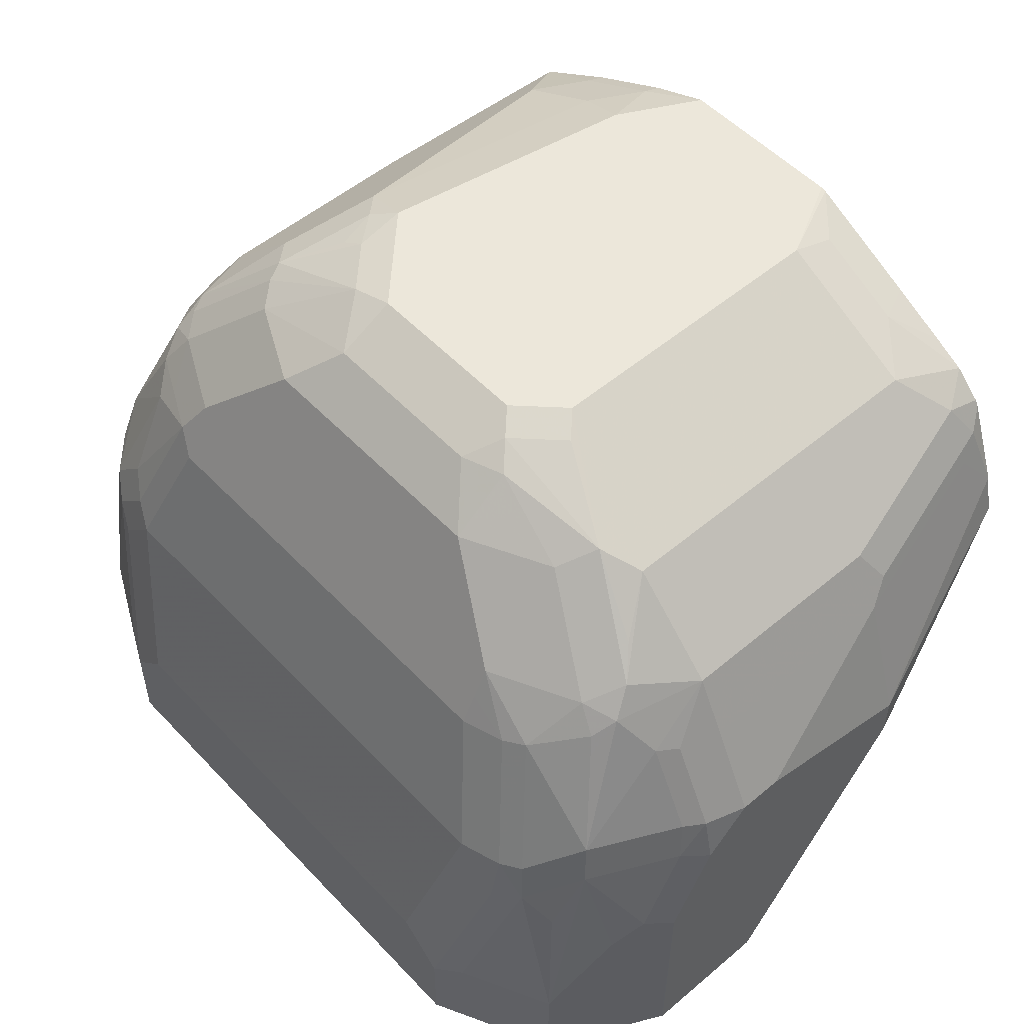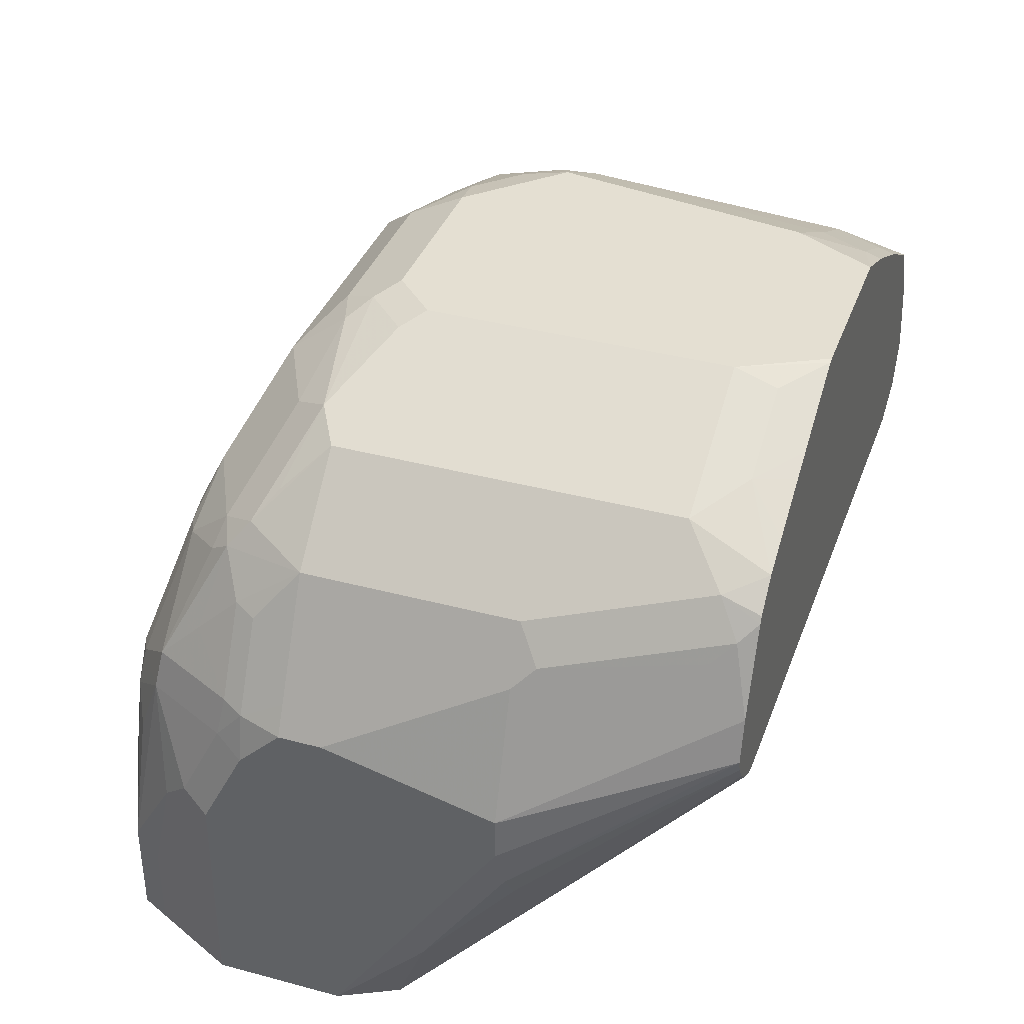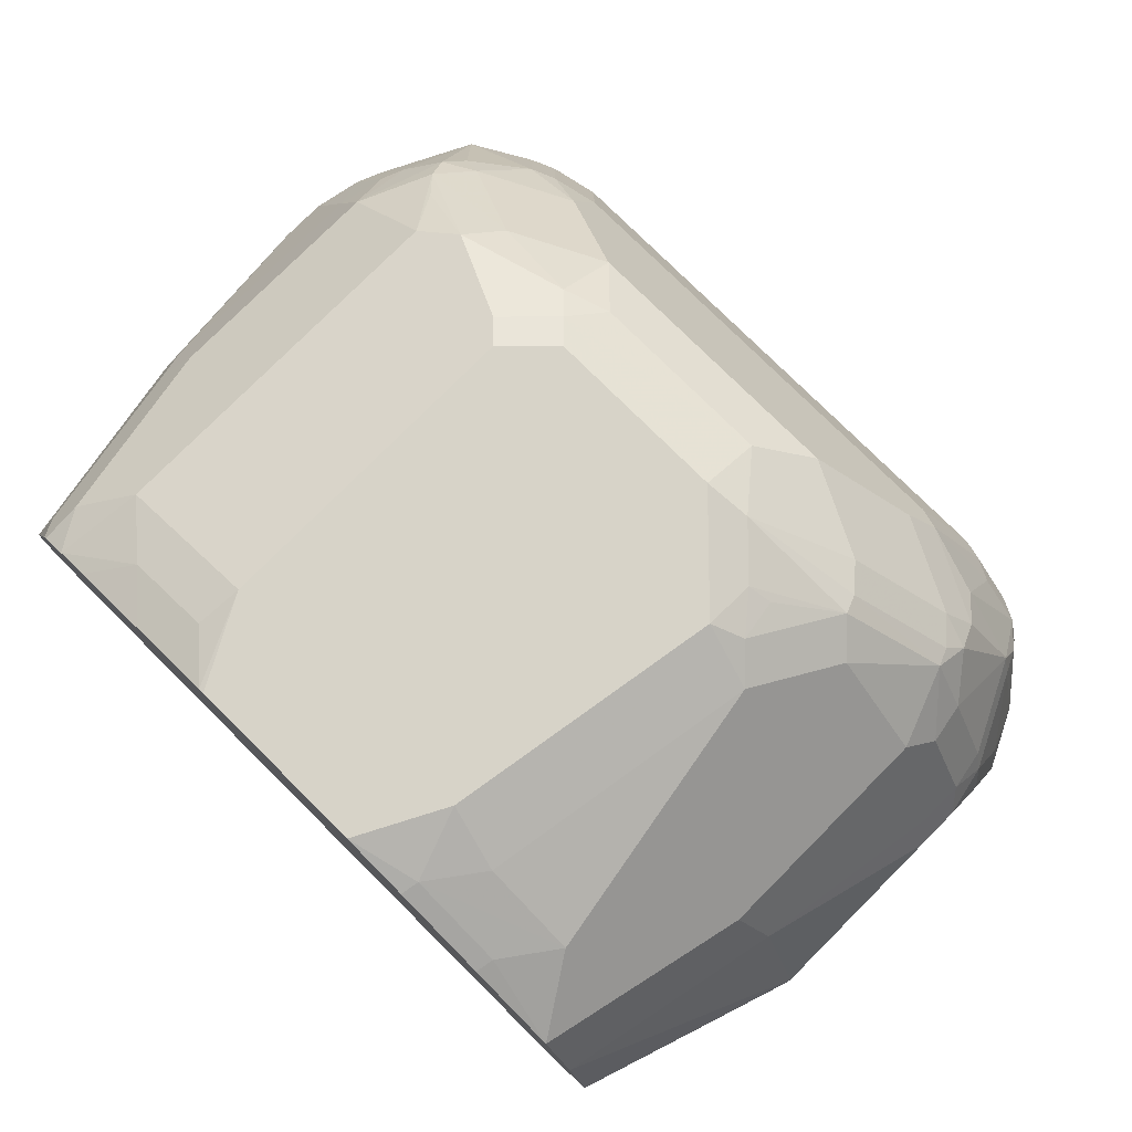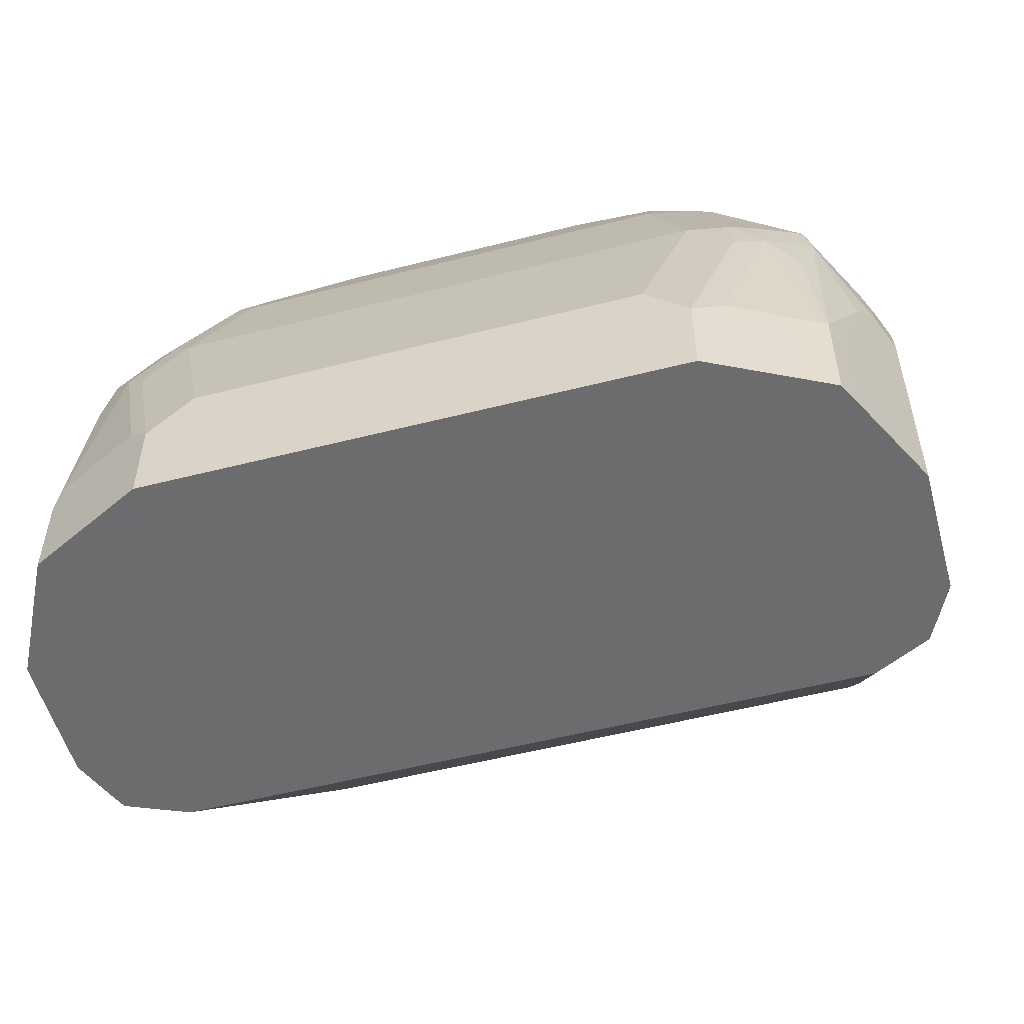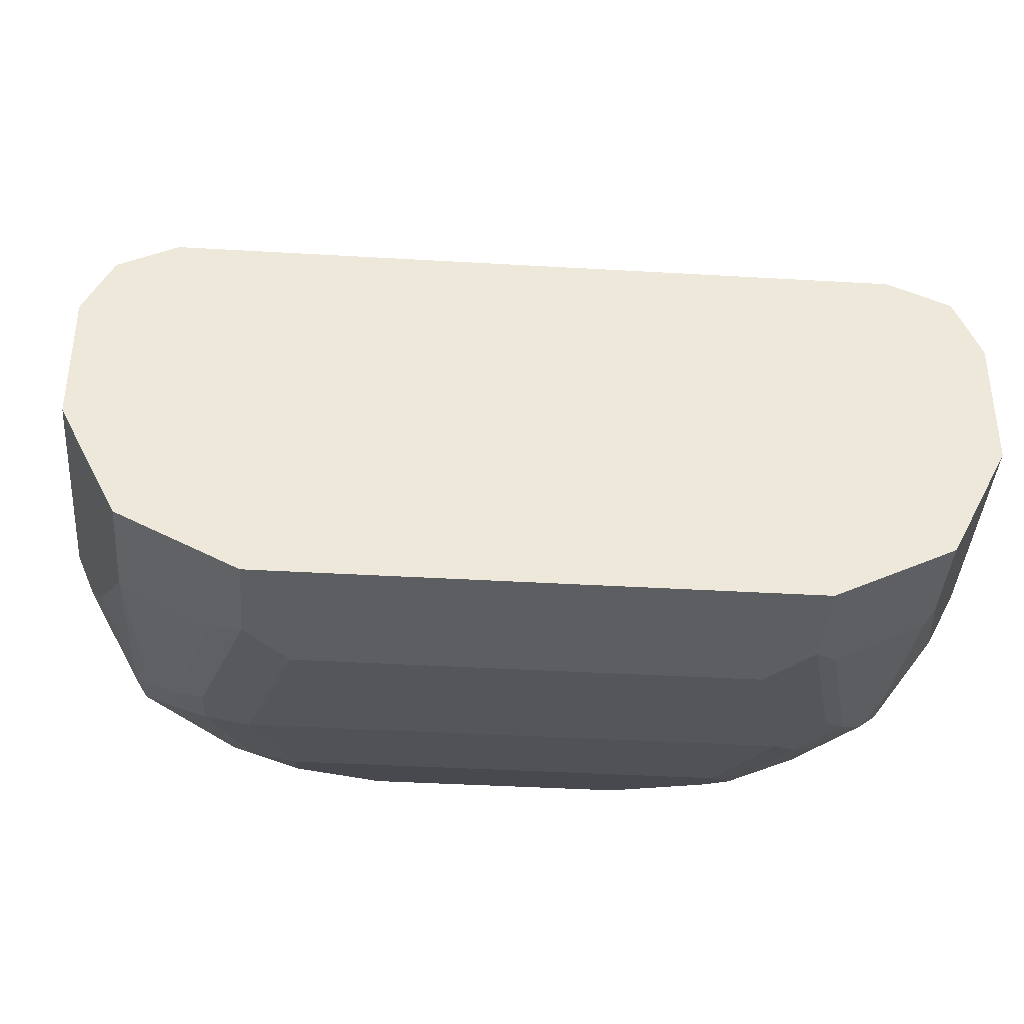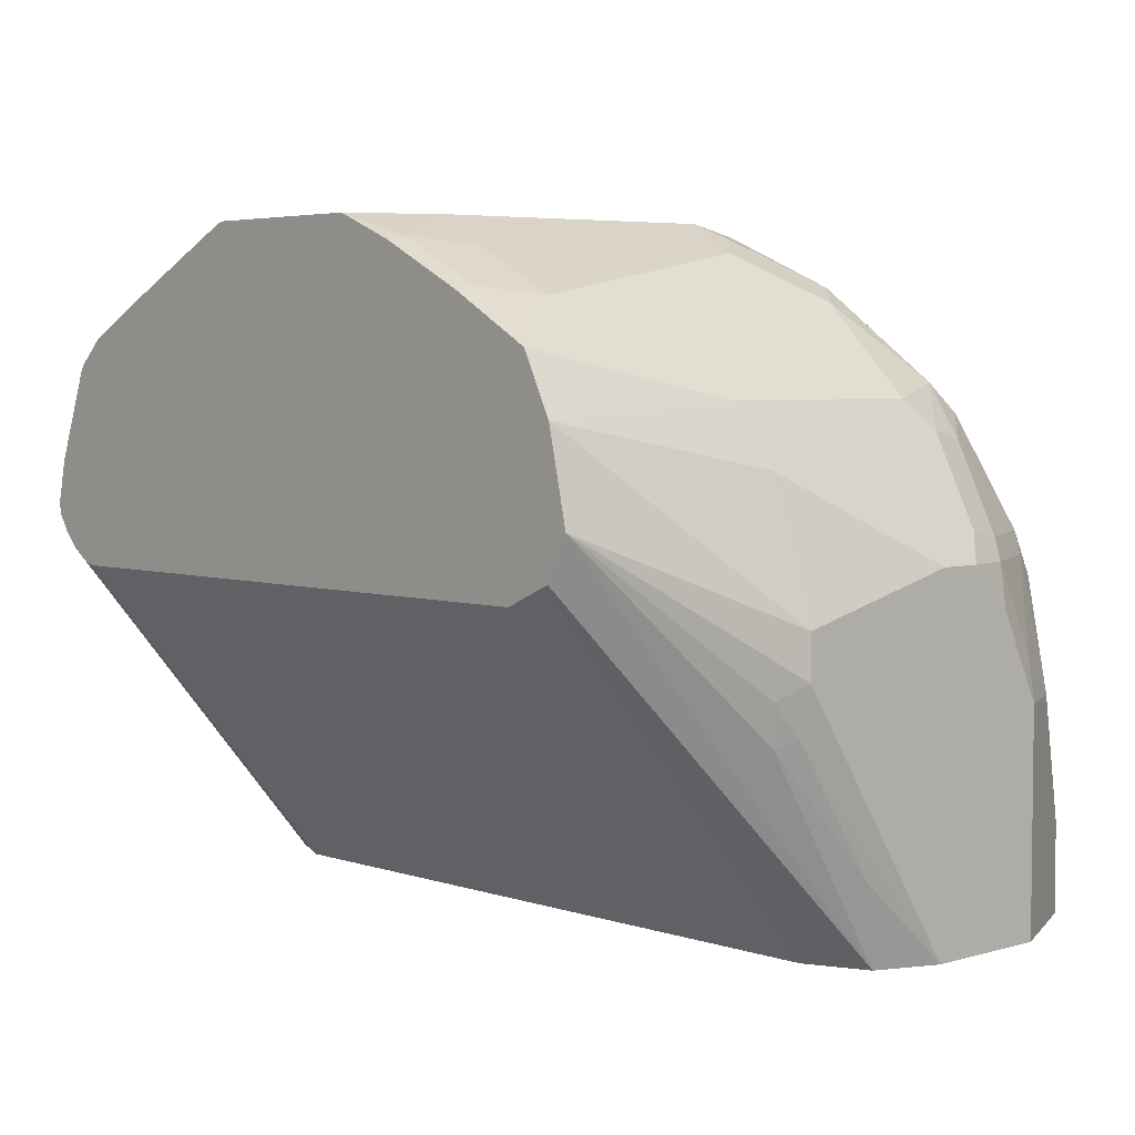
<metadata>
{"format":"obj","ext":"obj","renderer":"f3d","projection":"perspective","resolution":1024,"background":"white","views":[{"elev":52.9,"azim":-132.0,"up":"+Y"},{"elev":37.1,"azim":-71.0,"up":"+Y"},{"elev":77.2,"azim":44.8,"up":"+Y"},{"elev":-53.8,"azim":-164.8,"up":"+Y"},{"elev":-39.2,"azim":-4.2,"up":"+Z"},{"elev":4.4,"azim":46.9,"up":"+Y"}]}
</metadata>
<code>
v -0.005155 -2.562e-05 -0.07562
v -0.005182 -2.562e-05 -0.07561
v -0.005155 0.001719 -0.07562
v 0.005155 -2.562e-05 -0.07562
v -0.006874 -2.562e-05 -0.07477
v -0.006874 0.001719 -0.07477
v -0.005729 0.002006 -0.07534
v -0.006015 0.005157 -0.07477
v -0.004295 0.002579 -0.07562
v 0.005155 0.001719 -0.07562
v 0.005712 -2.562e-05 -0.07535
v -0.007446 -2.562e-05 -0.07448
v -0.007446 0.002006 -0.07448
v -0.006588 0.005444 -0.07448
v -0.006015 0.006124 -0.07455
v -0.005155 0.006017 -0.07477
v 0.004295 0.002579 -0.07562
v 0.006015 0.005157 -0.07477
v 0.005586 0.002149 -0.07541
v 0.006874 0.001719 -0.07477
v 0.006874 -2.562e-05 -0.07477
v -0.007734 -2.562e-05 -0.07391
v -0.007734 0.001719 -0.07391
v -0.00802 0.004011 -0.07333
v -0.007446 0.006302 -0.07362
v -0.00716 0.00487 -0.07419
v -0.006444 0.006231 -0.07433
v -0.005586 0.008808 -0.07348
v -0.005155 0.008701 -0.07369
v -0.004295 0.008593 -0.07391
v 0.005155 0.006017 -0.07477
v 0.005586 0.006445 -0.07455
v 0.006444 0.005587 -0.07455
v 0.007303 0.002149 -0.07455
v 0.00743 -2.562e-05 -0.07449
v -0.00858 -2.562e-05 -0.07221
v -0.008306 0.004584 -0.07276
v -0.008306 0.006302 -0.0719
v -0.008163 0.007089 -0.07176
v -0.007303 0.007089 -0.07348
v -0.006588 0.008879 -0.07276
v -0.006444 0.009238 -0.07262
v -0.006015 0.009739 -0.07247
v -0.004295 0.009739 -0.07333
v -0.004295 0.009166 -0.07362
v 0.004295 0.008593 -0.07391
v 0.004726 0.009023 -0.07369
v 0.006015 0.006874 -0.07423
v 0.006874 0.006017 -0.07423
v 0.00716 0.005157 -0.07419
v 0.007446 0.001719 -0.07448
v 0.007446 -2.562e-05 -0.07448
v -0.008592 -2.562e-05 -0.07219
v -0.008592 0.004297 -0.07219
v -0.008592 0.006017 -0.07133
v -0.008378 0.006981 -0.07133
v -0.007303 0.008808 -0.07176
v -0.007303 0.007948 -0.07262
v -0.006659 0.00956 -0.07219
v -0.006444 0.0101 -0.07176
v -0.004295 0.01146 -0.07161
v -0.002577 0.01146 -0.07247
v -0.002577 0.01088 -0.07276
v 0.004295 0.009166 -0.07362
v 0.004295 0.009739 -0.07333
v 0.005586 0.009023 -0.07326
v 0.006015 0.008593 -0.07337
v 0.007303 0.007304 -0.07326
v 0.007303 0.006445 -0.07369
v 0.007446 0.006017 -0.07362
v 0.00802 0.004297 -0.07333
v 0.007734 0.001719 -0.07391
v 0.007726 -2.562e-05 -0.07392
v -0.008592 -2.562e-05 -0.06961
v -0.008592 0.006874 -0.07047
v -0.008306 0.007448 -0.07047
v -0.007734 0.008593 -0.07047
v -0.007519 0.008701 -0.07133
v -0.00716 0.009739 -0.07047
v -0.005443 0.01146 -0.07047
v -0.006015 0.01063 -0.07133
v -0.004726 0.01182 -0.0709
v -0.002577 0.01235 -0.07133
v -0.001718 0.01232 -0.07161
v 0.002577 0.01146 -0.07247
v 0.002577 0.01088 -0.07276
v 0.004295 0.01146 -0.07161
v 0.006015 0.009739 -0.07247
v 0.006444 0.009023 -0.07283
v 0.006659 0.009453 -0.07229
v 0.007303 0.009023 -0.07154
v 0.008163 0.007304 -0.07154
v 0.008378 0.006874 -0.07144
v 0.007519 0.006874 -0.07315
v 0.008378 0.005157 -0.07229
v 0.008306 0.004297 -0.07276
v 0.008298 -2.562e-05 -0.07278
v -0.008306 -2.562e-05 -0.06903
v -0.008378 0.001719 -0.06778
v -0.008378 0.004297 -0.06606
v -0.008592 0.005157 -0.06617
v -0.008592 0.006874 -0.06961
v -0.008378 0.007304 -0.06918
v -0.007734 0.008593 -0.06617
v -0.00716 0.009739 -0.06617
v -0.005443 0.01146 -0.06359
v -0.002577 0.01289 -0.06961
v -0.003006 0.01268 -0.07004
v -0.002147 0.01268 -0.0709
v 0.001718 0.01232 -0.07161
v 0.002577 0.01268 -0.07058
v 0.004726 0.0116 -0.07111
v 0.006444 0.009882 -0.07197
v 0.006588 0.01003 -0.07161
v 0.007446 0.009166 -0.07075
v 0.008306 0.007448 -0.07075
v 0.008592 0.006874 -0.07047
v 0.008592 0.006017 -0.07133
v 0.008592 0.004297 -0.07219
v 0.008584 -2.562e-05 -0.0722
v -0.008027 -2.562e-05 -0.06847
v -0.007199 0.007409 -0.06197
v -0.008163 0.003867 -0.06596
v -0.007258 0.007641 -0.06197
v -0.008592 0.006017 -0.06617
v -0.007519 0.009023 -0.06574
v -0.008378 0.006445 -0.06574
v -0.007066 0.008497 -0.06197
v -0.006874 0.009453 -0.06273
v -0.006301 0.0106 -0.06273
v -0.005789 0.01085 -0.06197
v -0.004403 0.01182 -0.06273
v -0.002685 0.01268 -0.06273
v -0.002577 0.01289 -0.06359
v -0.001718 0.01289 -0.07047
v 0.001718 0.01289 -0.07047
v 0.003437 0.01289 -0.06875
v 0.003437 0.01268 -0.06972
v 0.004869 0.01174 -0.07075
v 0.005586 0.01074 -0.07154
v 0.005443 0.01146 -0.07018
v 0.00716 0.009739 -0.07018
v 0.007734 0.008593 -0.07047
v 0.008306 0.007448 -0.0699
v 0.008592 0.006874 -0.06961
v 0.008592 -2.562e-05 -0.07219
v -0.008015 -2.562e-05 -0.06846
v -0.006967 0.00706 -0.06197
v -0.006659 0.009882 -0.06231
v -0.006407 0.01022 -0.06197
v -0.006333 0.01034 -0.06197
v -0.005143 0.01119 -0.06197
v -0.004568 0.01149 -0.06197
v -0.004051 0.01175 -0.06197
v -0.003541 0.01201 -0.06197
v -0.001822 0.01287 -0.06197
v -0.001718 0.01289 -0.06197
v 0.002577 0.01289 -0.06359
v 0.004583 0.01232 -0.06846
v 0.004009 0.0126 -0.06904
v 0.003866 0.01246 -0.06982
v 0.005443 0.01146 -0.06331
v 0.00716 0.009739 -0.06589
v 0.007734 0.008593 -0.06617
v 0.008592 0.006017 -0.06617
v 0.008592 -2.562e-05 -0.06961
v -0.007458 -2.562e-05 -0.06818
v -0.006339 0.006549 -0.06197
v -0.006689 0.006781 -0.06197
v 0.001718 0.01289 -0.06197
v 0.003006 0.01246 -0.06231
v 0.003723 0.01232 -0.06331
v 0.006301 0.0106 -0.06197
v 0.004726 0.0116 -0.06231
v 0.006491 0.01022 -0.06197
v 0.006874 0.009453 -0.06197
v 0.008592 0.005157 -0.06617
v 0.007258 0.007733 -0.06197
v 0.008378 0.00419 -0.06617
v 0.008378 0.001612 -0.06789
v 0.008325 -2.562e-05 -0.06896
v -0.006903 -2.562e-05 -0.0679
v -0.006874 -2.562e-05 -0.06789
v -0.006107 0.006491 -0.06197
v 0.002939 0.01239 -0.06197
v 0.004659 0.01153 -0.06197
v 0.008306 0.00487 -0.0656
v 0.006844 0.006905 -0.06197
v 0.008082 -2.562e-05 -0.0684
v 0.008163 0.004082 -0.06574
v 0.006874 -2.562e-05 -0.06789
v 0.005922 0.006491 -0.06197
v 0.006782 0.006874 -0.06197
v 0.007519 -2.562e-05 -0.06816
f 1 2 3
f 1 3 9
f 1 9 17
f 1 17 10
f 1 10 4
f 1 4 11
f 1 11 21
f 1 21 35
f 1 35 52
f 1 52 73
f 1 73 97
f 1 97 120
f 1 120 146
f 1 146 166
f 1 166 181
f 1 181 189
f 1 189 194
f 1 194 191
f 1 191 183
f 1 183 182
f 1 182 167
f 1 167 147
f 1 147 121
f 1 121 98
f 1 98 74
f 1 74 53
f 1 53 36
f 1 36 22
f 1 22 12
f 1 12 5
f 1 5 2
f 2 5 6
f 2 6 3
f 3 6 7
f 3 7 14
f 3 14 8
f 3 8 16
f 3 16 9
f 4 10 11
f 5 12 13
f 5 13 6
f 6 13 7
f 7 13 14
f 8 15 16
f 8 14 15
f 9 16 31
f 9 31 17
f 10 17 31
f 10 31 18
f 10 18 19
f 10 19 11
f 11 19 20
f 11 20 21
f 12 22 23
f 12 23 13
f 13 23 24
f 13 24 25
f 13 25 26
f 13 26 14
f 14 27 15
f 14 26 25
f 14 25 27
f 15 27 28
f 15 28 29
f 15 29 30
f 15 30 16
f 16 30 46
f 16 46 31
f 18 31 32
f 18 32 33
f 18 33 19
f 19 33 34
f 19 34 20
f 20 34 35
f 20 35 21
f 22 36 23
f 23 36 37
f 23 37 24
f 24 37 25
f 25 37 38
f 25 38 39
f 25 39 40
f 25 40 27
f 27 40 28
f 28 40 41
f 28 41 42
f 28 42 43
f 28 43 44
f 28 44 29
f 29 44 45
f 29 45 30
f 30 45 64
f 30 64 46
f 31 46 47
f 31 47 32
f 32 48 49
f 32 49 33
f 32 47 48
f 33 49 50
f 33 50 34
f 34 50 51
f 34 51 35
f 35 51 52
f 36 53 54
f 36 54 37
f 37 54 55
f 37 55 38
f 38 55 56
f 38 56 39
f 39 56 78
f 39 78 57
f 39 57 58
f 39 58 40
f 40 58 59
f 40 59 41
f 41 59 42
f 42 59 43
f 43 59 60
f 43 60 61
f 43 61 44
f 44 61 62
f 44 62 45
f 45 62 63
f 45 63 86
f 45 86 64
f 46 64 47
f 47 64 65
f 47 65 66
f 47 66 67
f 47 67 48
f 48 67 49
f 49 68 69
f 49 69 50
f 49 67 68
f 50 69 70
f 50 70 71
f 50 71 51
f 51 71 72
f 51 72 73
f 51 73 52
f 53 74 101
f 53 101 125
f 53 125 102
f 53 102 75
f 53 75 55
f 53 55 54
f 55 75 56
f 56 75 76
f 56 76 77
f 56 77 78
f 57 78 79
f 57 79 59
f 57 59 58
f 59 79 60
f 60 79 80
f 60 80 81
f 60 81 82
f 60 82 61
f 61 82 83
f 61 83 62
f 62 83 84
f 62 84 110
f 62 110 85
f 62 85 86
f 62 86 63
f 64 86 85
f 64 85 65
f 65 85 87
f 65 87 88
f 65 88 66
f 66 88 89
f 66 89 67
f 67 89 68
f 68 89 90
f 68 90 91
f 68 91 92
f 68 92 93
f 68 93 94
f 68 94 69
f 69 94 70
f 70 94 71
f 71 94 95
f 71 95 96
f 71 96 72
f 72 96 73
f 73 96 97
f 74 98 99
f 74 99 100
f 74 100 101
f 75 102 103
f 75 103 76
f 76 103 77
f 77 103 104
f 77 104 105
f 77 105 79
f 77 79 78
f 79 105 106
f 79 106 80
f 80 106 134
f 80 134 107
f 80 107 82
f 80 82 81
f 82 107 108
f 82 108 109
f 82 109 83
f 83 109 84
f 84 109 110
f 85 110 87
f 87 110 111
f 87 111 112
f 87 112 113
f 87 113 88
f 88 113 90
f 88 90 89
f 90 113 114
f 90 114 91
f 91 115 116
f 91 116 92
f 91 114 115
f 92 116 93
f 93 116 117
f 93 117 118
f 93 118 95
f 93 95 94
f 95 118 119
f 95 119 96
f 96 119 120
f 96 120 97
f 98 121 99
f 99 121 122
f 99 122 123
f 99 123 100
f 100 123 122
f 100 122 124
f 100 124 101
f 101 124 125
f 102 125 104
f 102 104 103
f 104 126 105
f 104 125 127
f 104 127 128
f 104 128 129
f 104 129 126
f 105 130 106
f 105 126 130
f 106 130 131
f 106 131 132
f 106 132 133
f 106 133 134
f 107 134 157
f 107 157 170
f 107 170 158
f 107 158 137
f 107 137 136
f 107 136 135
f 107 135 109
f 107 109 108
f 109 135 136
f 109 136 110
f 110 136 111
f 111 136 137
f 111 137 138
f 111 138 139
f 111 139 112
f 112 139 114
f 112 114 140
f 112 140 113
f 113 140 114
f 114 139 141
f 114 141 142
f 114 142 115
f 115 143 116
f 115 142 143
f 116 144 145
f 116 145 117
f 116 143 164
f 116 164 144
f 117 145 165
f 117 165 177
f 117 177 166
f 117 166 146
f 117 146 119
f 117 119 118
f 119 146 120
f 121 147 122
f 122 148 169
f 122 169 168
f 122 168 184
f 122 184 192
f 122 192 193
f 122 193 188
f 122 188 178
f 122 178 176
f 122 176 175
f 122 175 173
f 122 173 186
f 122 186 185
f 122 185 170
f 122 170 157
f 122 157 156
f 122 156 155
f 122 155 154
f 122 154 153
f 122 153 152
f 122 152 131
f 122 131 151
f 122 151 150
f 122 150 128
f 122 128 124
f 122 147 148
f 124 128 125
f 125 128 127
f 126 129 149
f 126 149 130
f 128 150 149
f 128 149 129
f 130 149 150
f 130 150 151
f 130 151 131
f 131 152 132
f 132 152 153
f 132 153 154
f 132 154 155
f 132 155 133
f 133 155 156
f 133 156 134
f 134 156 157
f 137 158 172
f 137 172 159
f 137 159 160
f 137 160 138
f 138 160 161
f 138 161 139
f 139 161 160
f 139 160 141
f 141 162 163
f 141 163 142
f 141 160 159
f 141 159 162
f 142 163 164
f 142 164 143
f 144 164 145
f 145 164 165
f 147 167 168
f 147 168 169
f 147 169 148
f 158 171 172
f 158 170 171
f 159 172 162
f 162 173 163
f 162 172 171
f 162 171 174
f 162 174 173
f 163 173 175
f 163 175 176
f 163 176 164
f 164 176 165
f 165 176 178
f 165 178 177
f 166 177 179
f 166 179 180
f 166 180 181
f 167 182 168
f 168 182 183
f 168 183 184
f 170 185 171
f 171 185 186
f 171 186 174
f 173 174 186
f 177 178 187
f 177 187 179
f 178 188 189
f 178 189 190
f 178 190 187
f 179 187 190
f 179 190 180
f 180 190 189
f 180 189 181
f 183 191 192
f 183 192 184
f 188 193 189
f 189 193 194
f 191 194 193
f 191 193 192

</code>
